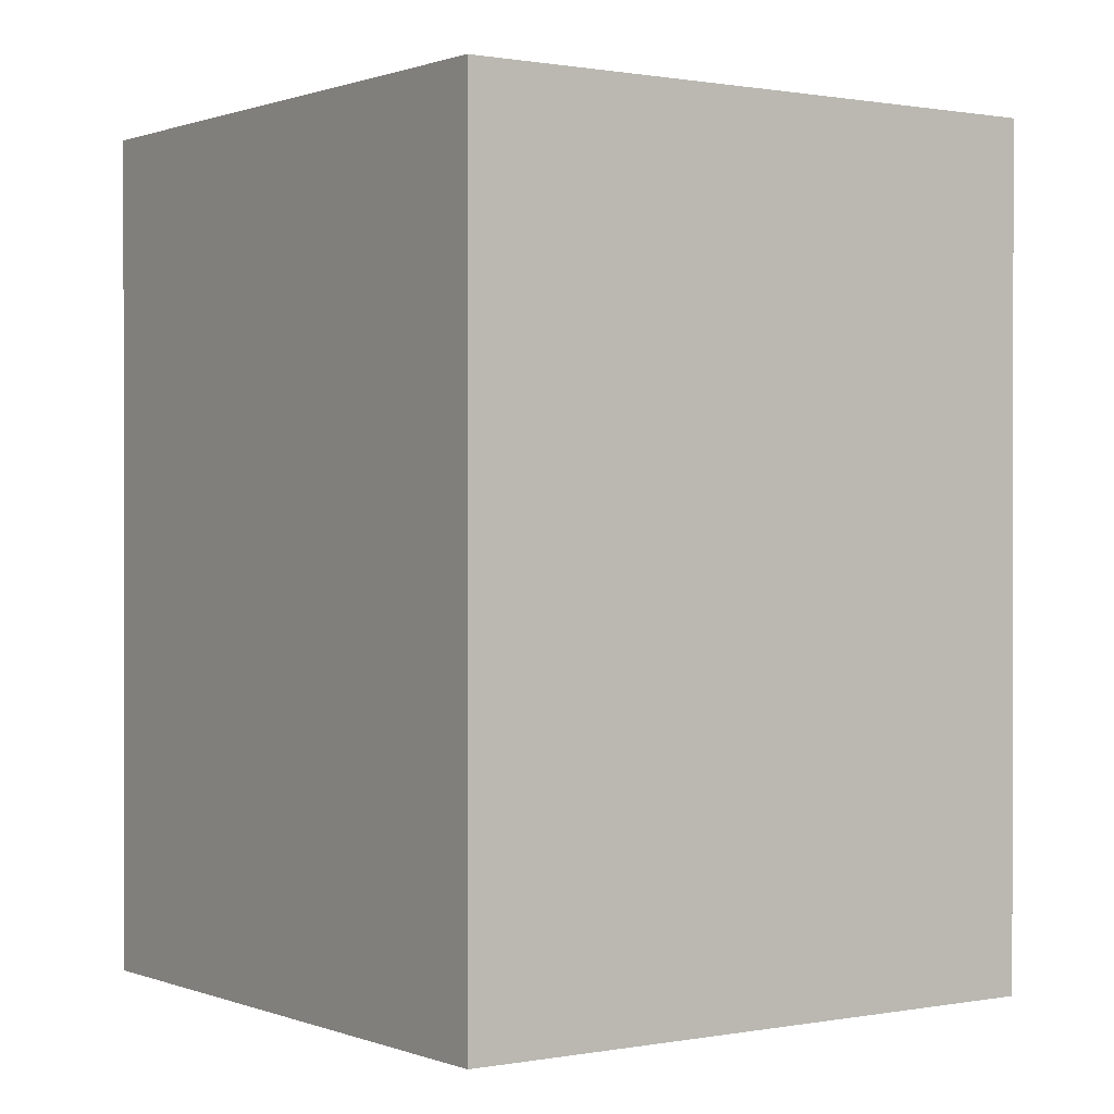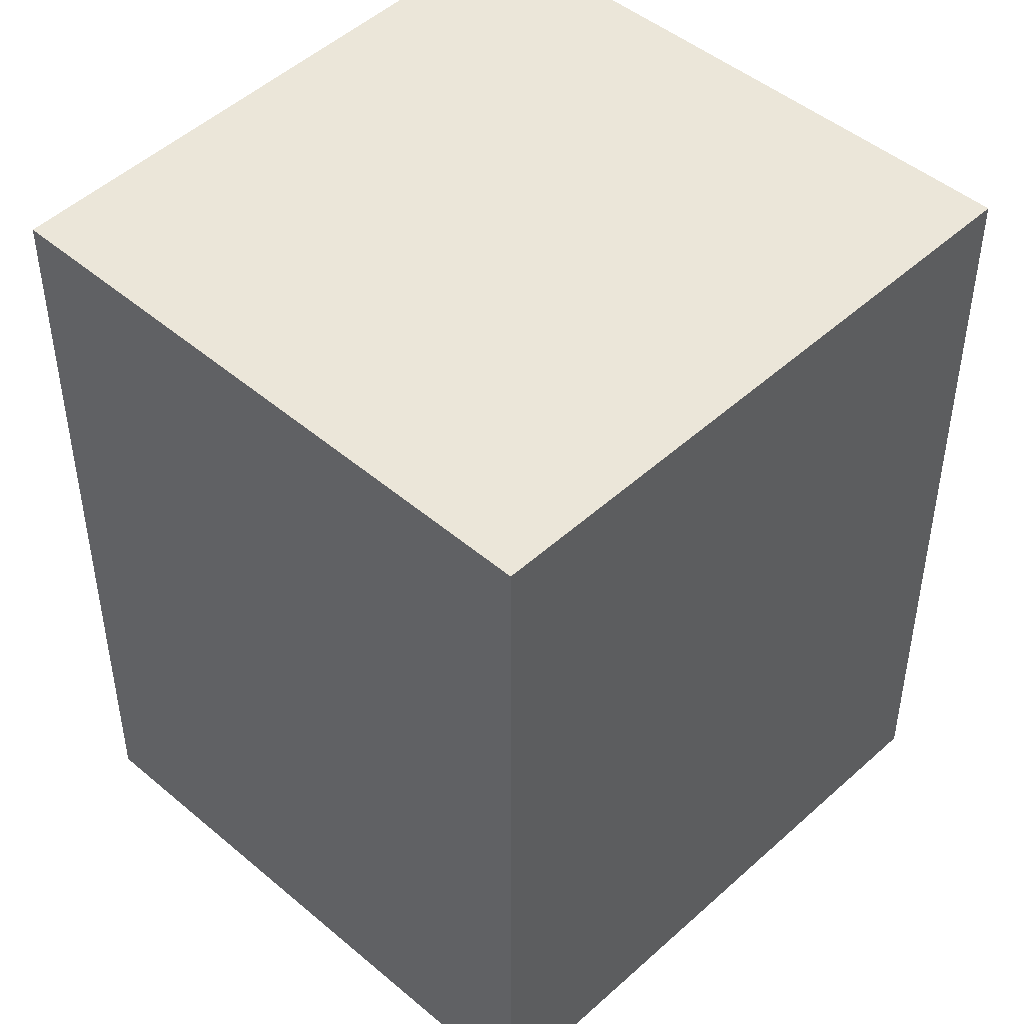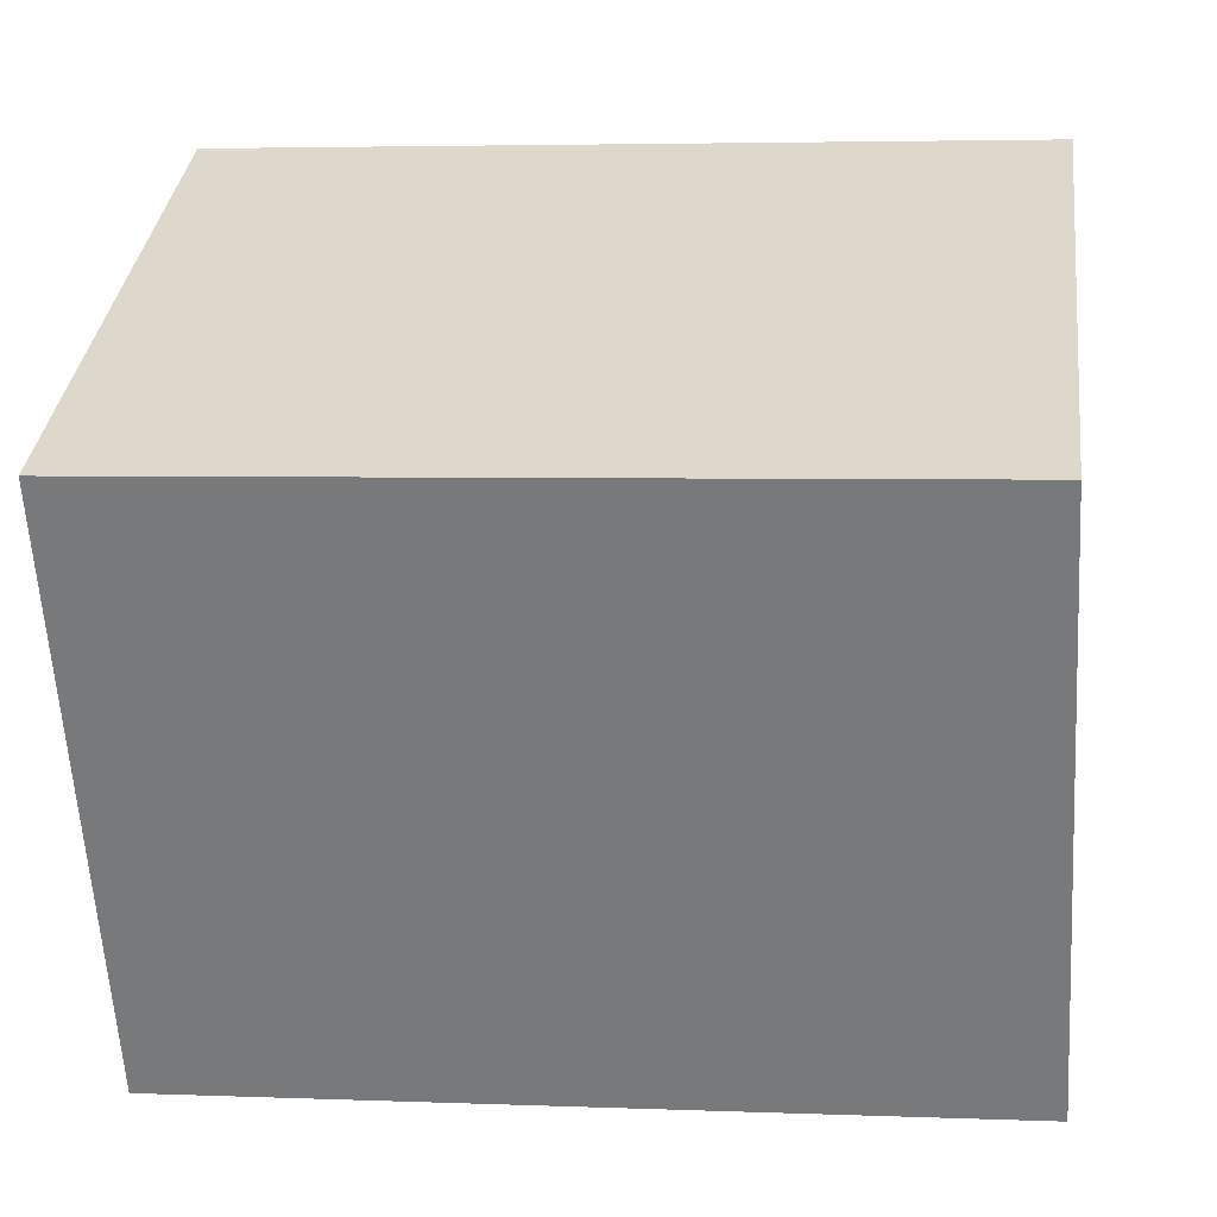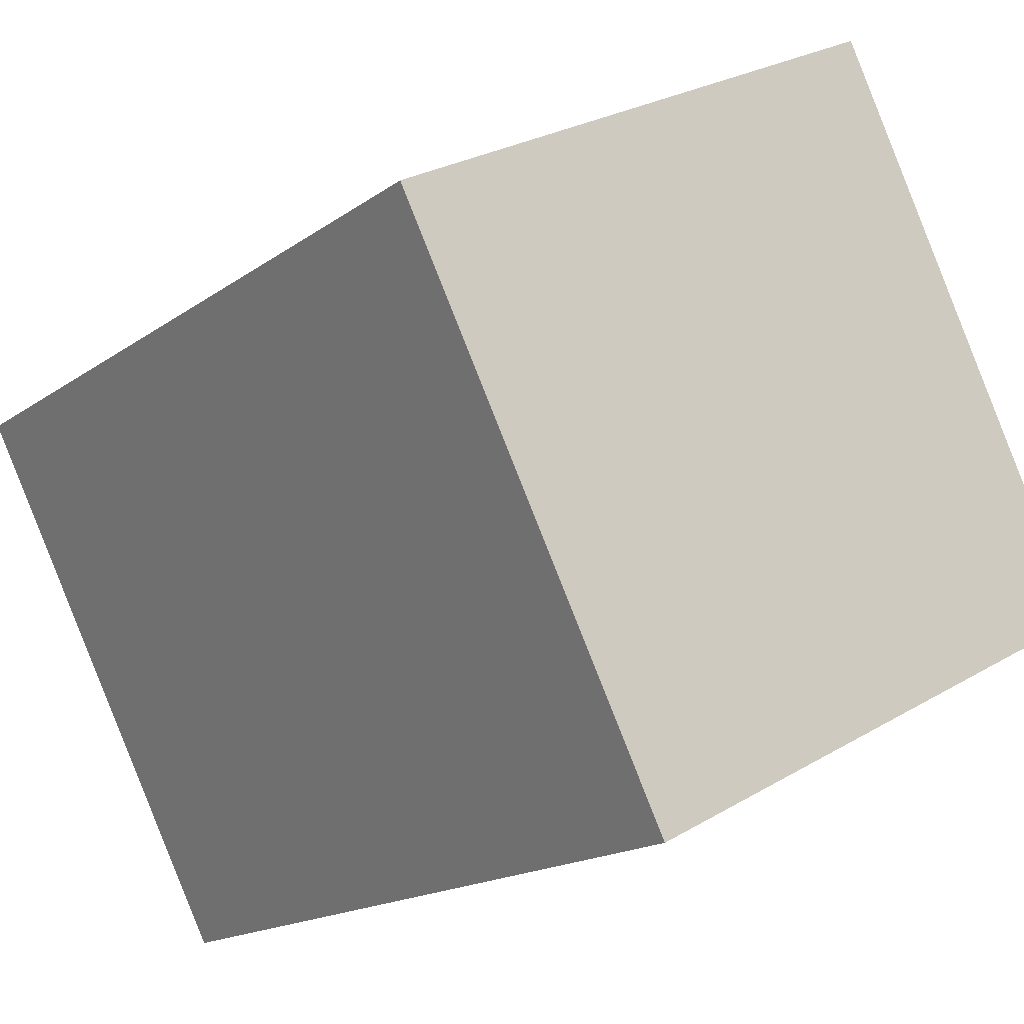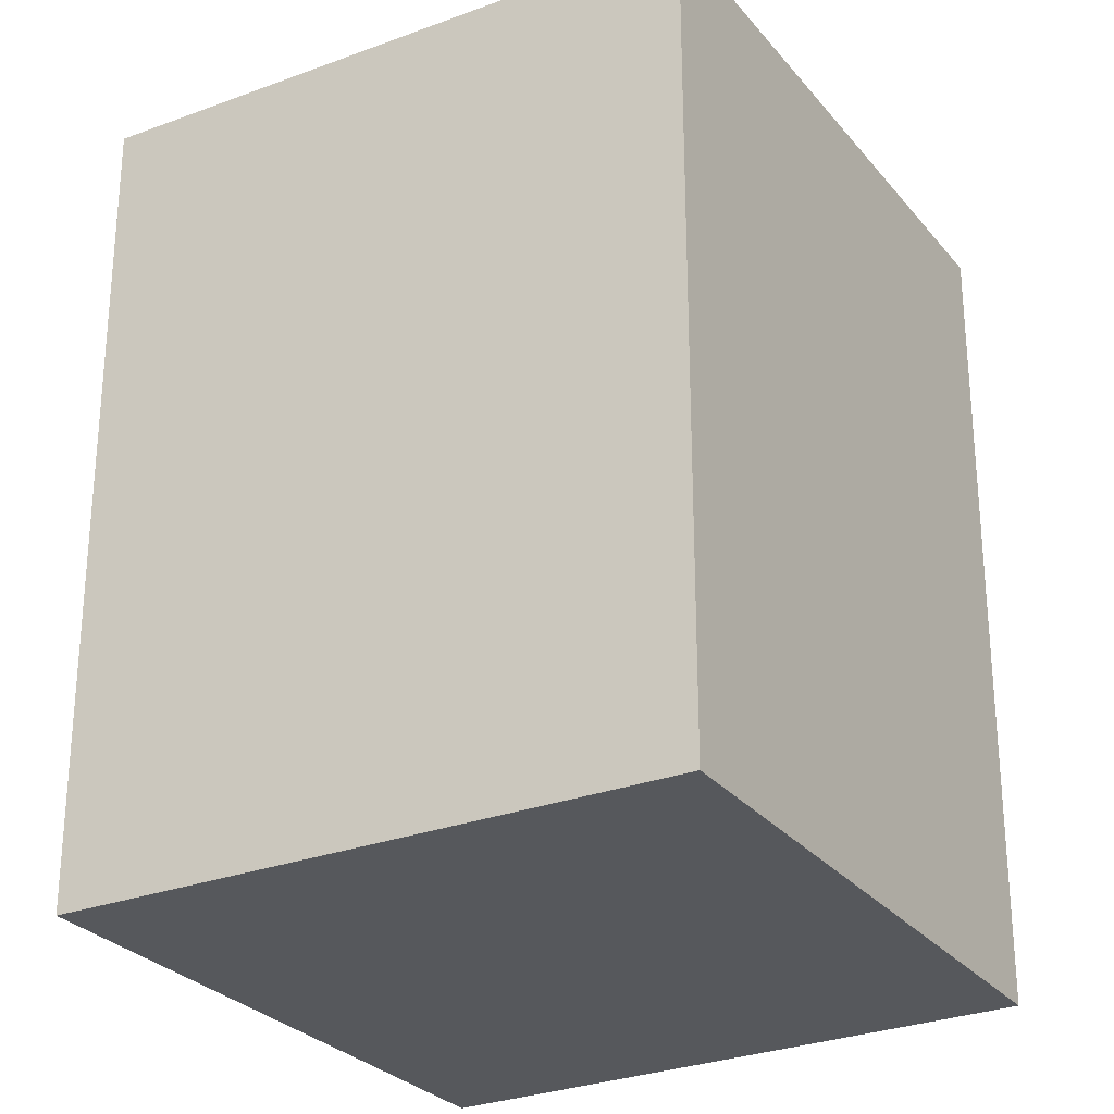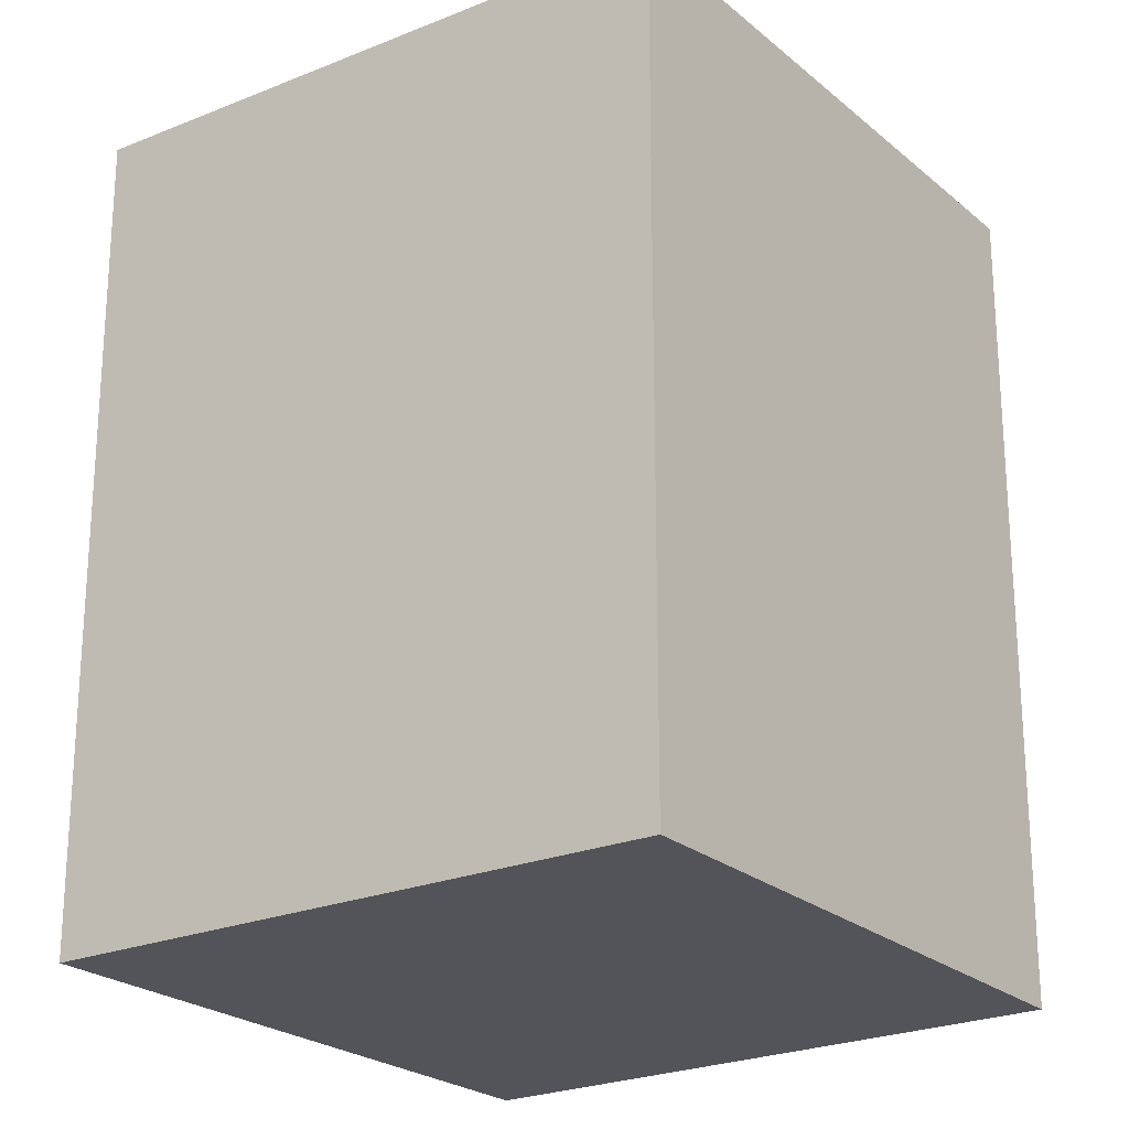
<metadata>
{"format":"obj","ext":"obj","renderer":"f3d","projection":"perspective","resolution":1024,"background":"white","views":[{"elev":0.6,"azim":-7.9,"up":"+Y"},{"elev":48.3,"azim":-109.0,"up":"+Y"},{"elev":4.0,"azim":97.5,"up":"+Z"},{"elev":-16.8,"azim":144.5,"up":"+Z"},{"elev":-28.3,"azim":58.0,"up":"+Y"},{"elev":-23.7,"azim":63.0,"up":"+Y"}]}
</metadata>
<code>
v  0 3.343 2.047e-16
v  3.36 3.343 1.107
v  2.206 3.343 -1.145
v  1.143 3.343 2.311
v  2.206 7.011e-17 -1.145
v  0 0 0
v  1.143 -1.415e-16 2.311
v  3.36 -6.778e-17 1.107
g defaultobject
f 1 2 3
f 2 1 4
f 5 1 3
f 1 5 6
f 6 4 1
f 4 6 7
f 7 2 4
f 2 7 8
f 8 3 2
f 3 8 5
f 8 6 5
f 6 8 7

</code>
